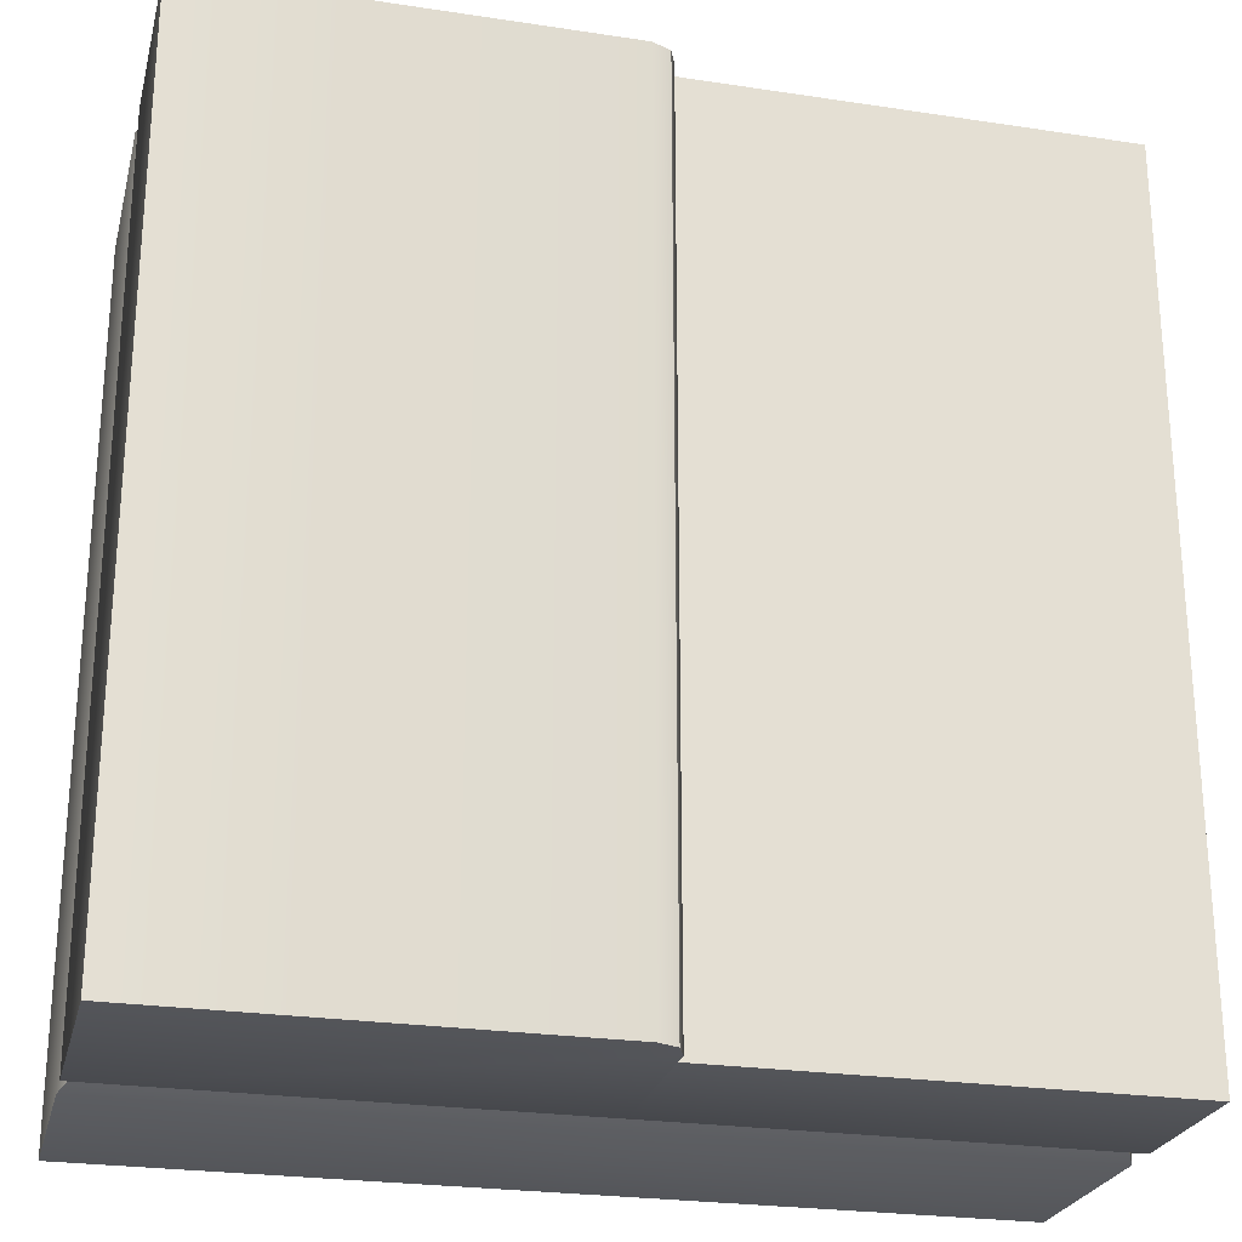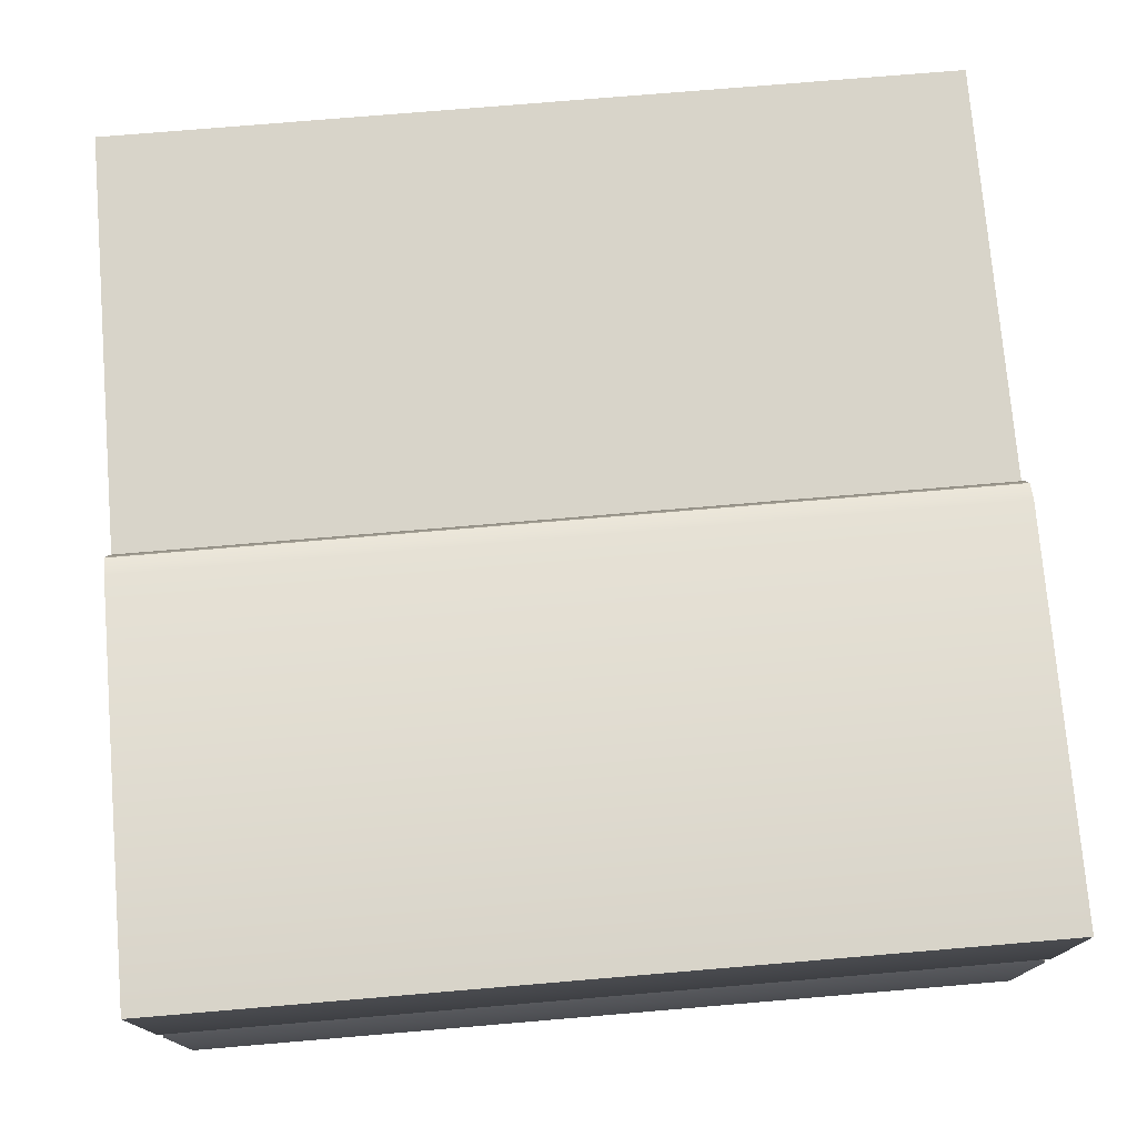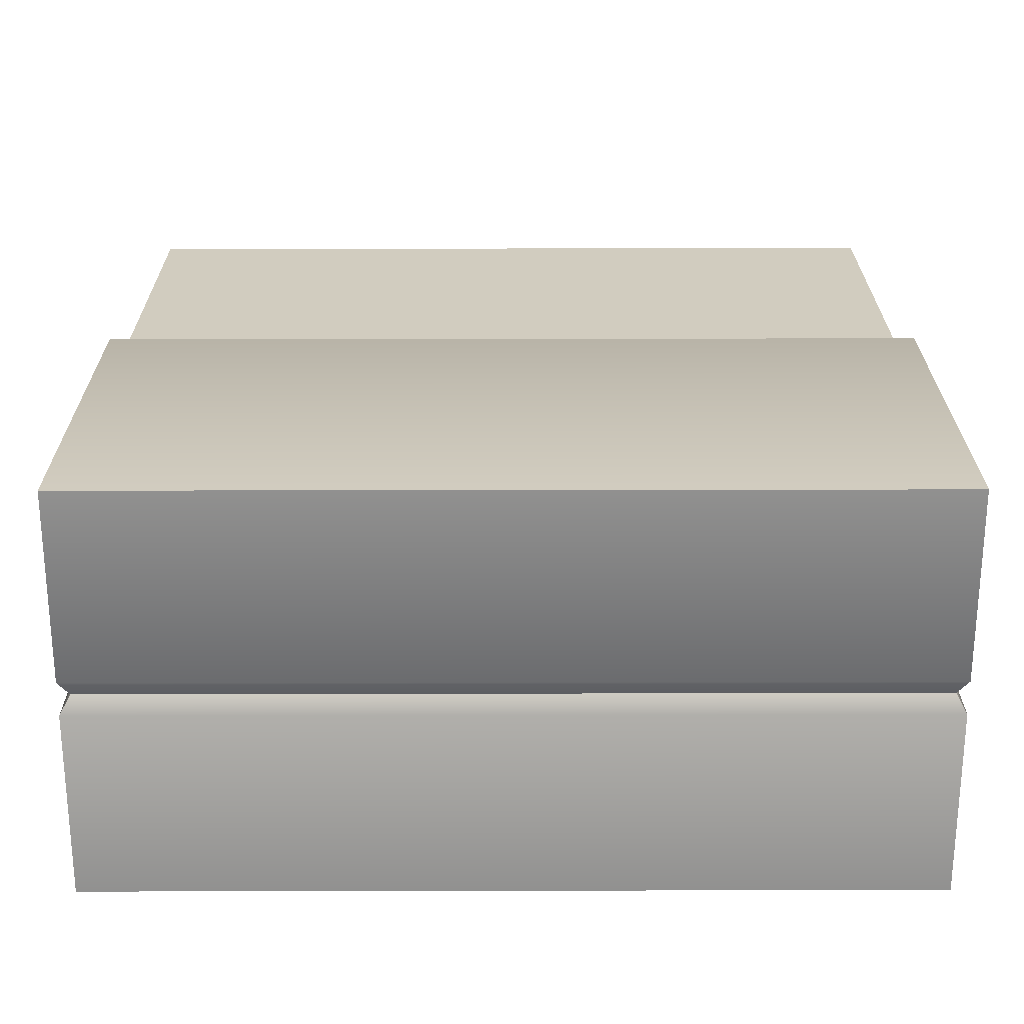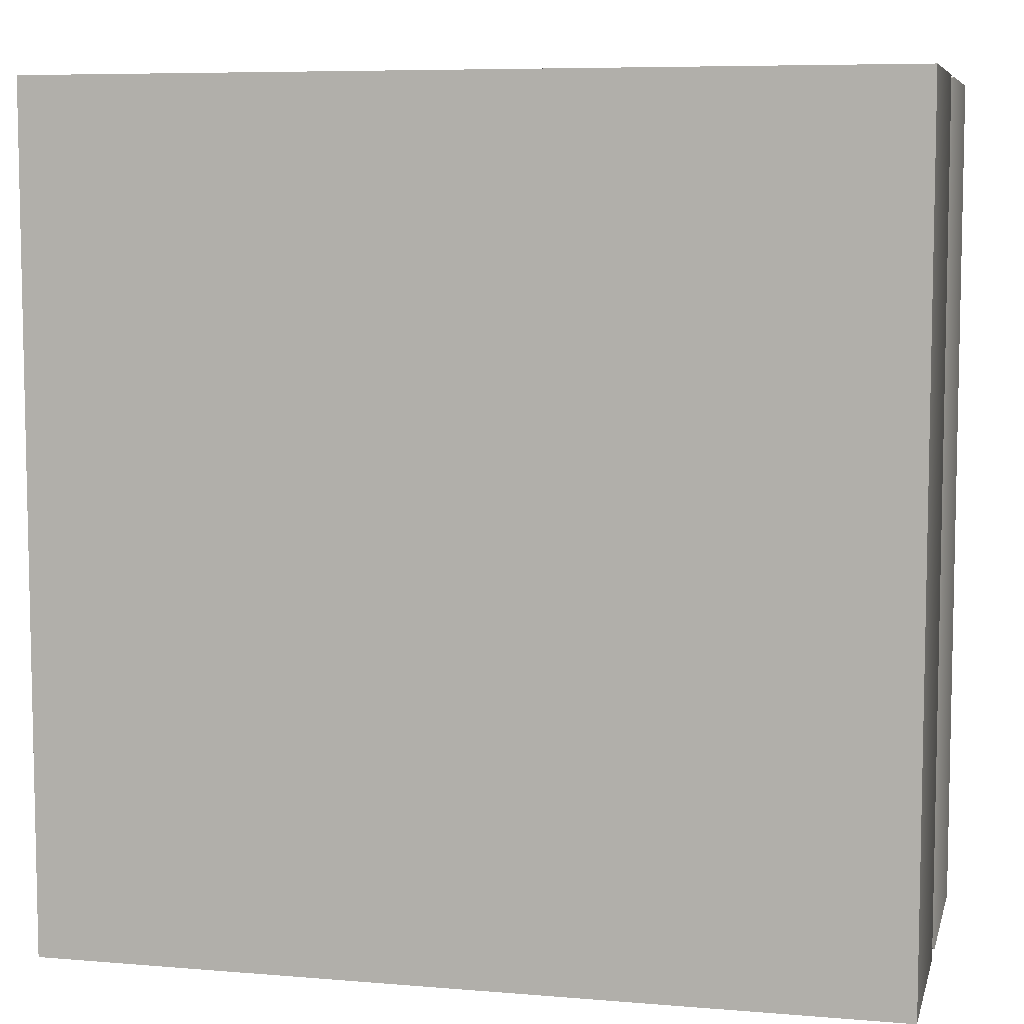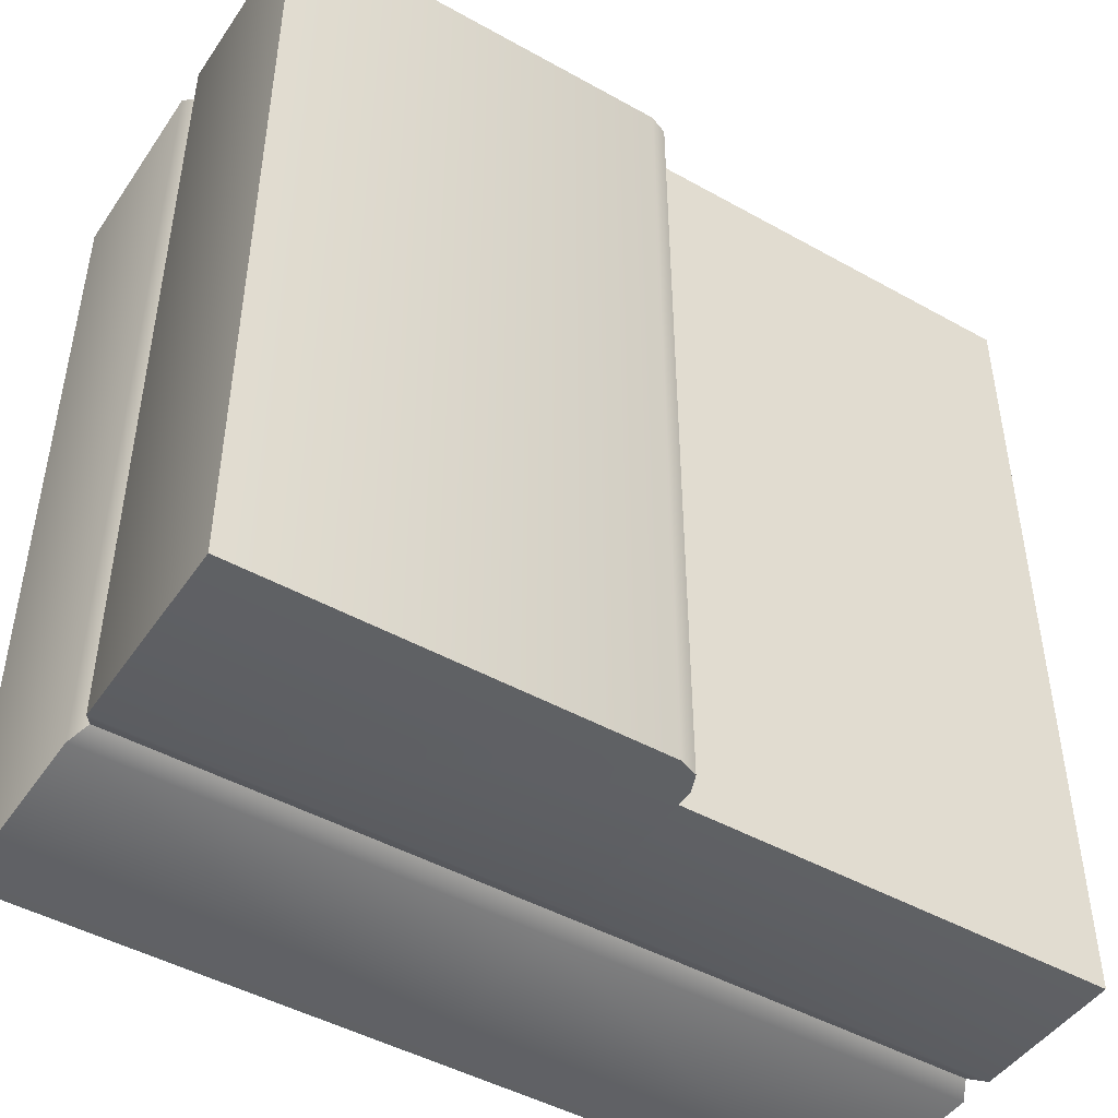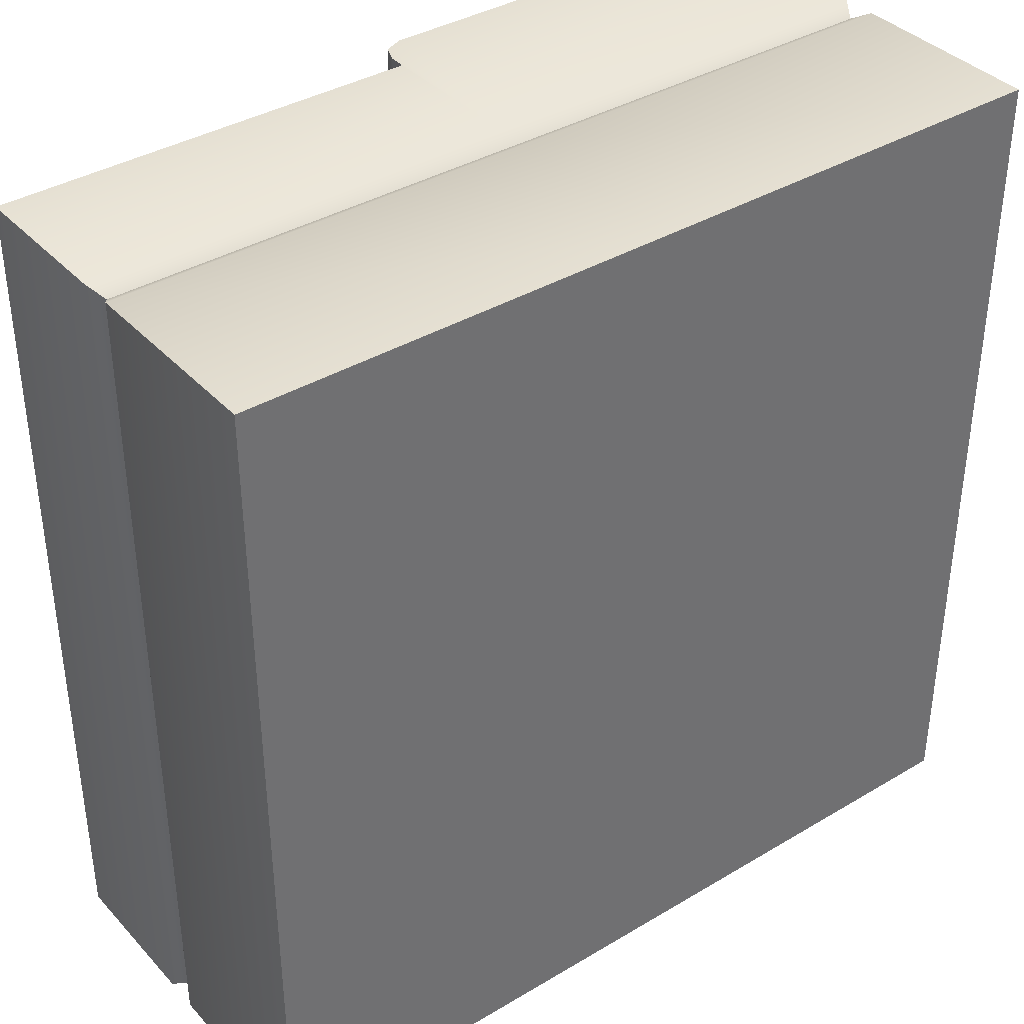
<metadata>
{"format":"obj","ext":"obj","renderer":"f3d","projection":"perspective","resolution":1024,"background":"white","views":[{"elev":-25.1,"azim":166.2,"up":"+Z"},{"elev":75.4,"azim":85.2,"up":"+Y"},{"elev":24.2,"azim":89.8,"up":"+Y"},{"elev":7.2,"azim":13.5,"up":"+Z"},{"elev":-46.6,"azim":147.5,"up":"+Z"},{"elev":37.9,"azim":-37.2,"up":"+Z"}]}
</metadata>
<code>
o square_sand_waterStraight_Cube.473
v -1 0 1
v -1 0 -1
v 1 0 1
v 1 0 -1
v -0.9765 0.5 0.9765
v -0.9765 0.5 -0.9765
v 0.9765 0.5 -0.9765
v 0.9765 0.5 0.9765
v -1 0.5412 1
v -1 0.5412 -1
v 1 0.5412 -1
v 1 0.5412 1
v -1 0.4588 -1
v 1 0.4588 -1
v 1 0.4588 1
v -1 0.4588 1
v 0 0 -1
v 0 0.4588 -1
v 0 0.5412 -1
v 0 0 1
v 0 0.4588 1
v 0 0.5412 1
v 0 0.5 0.9765
v 0 0.5 -0.9765
v 1 1 1
v 1 1 -1
v 0 0.9 -1
v -1 0.9 -1
v -1 0.9 1
v 0 0.9 1
v 0.06191 1 1
v 0 0.9381 1
v 0.01813 0.9819 1
v 0 0.9381 -1
v 0.06191 1 -1
v 0.01813 0.9819 -1
f 19 24 23 22
f 7 24 19 11
f 12 22 23 8
f 11 19 34 36 35 26
f 8 7 11 12
f 22 32 34 19
f 11 26 25 12
f 26 35 31 25
f 34 32 33 36
f 36 33 31 35
f 22 12 25 31 33 32
f 5 23 24 6
f 21 23 5 16
f 5 6 13 16
f 7 8 15 14
f 18 24 7 14
f 20 21 16 1
f 20 1 2 17
f 2 1 16 13
f 17 18 14 4
f 13 6 24 18
f 2 13 18 17
f 4 14 15 3
f 3 15 21 20
f 15 8 23 21
f 3 20 17 4
f 9 29 28 10
f 5 23 22 9
f 10 19 24 6
f 9 22 30 29
f 27 28 29 30
f 19 10 28 27
f 9 10 6 5

</code>
